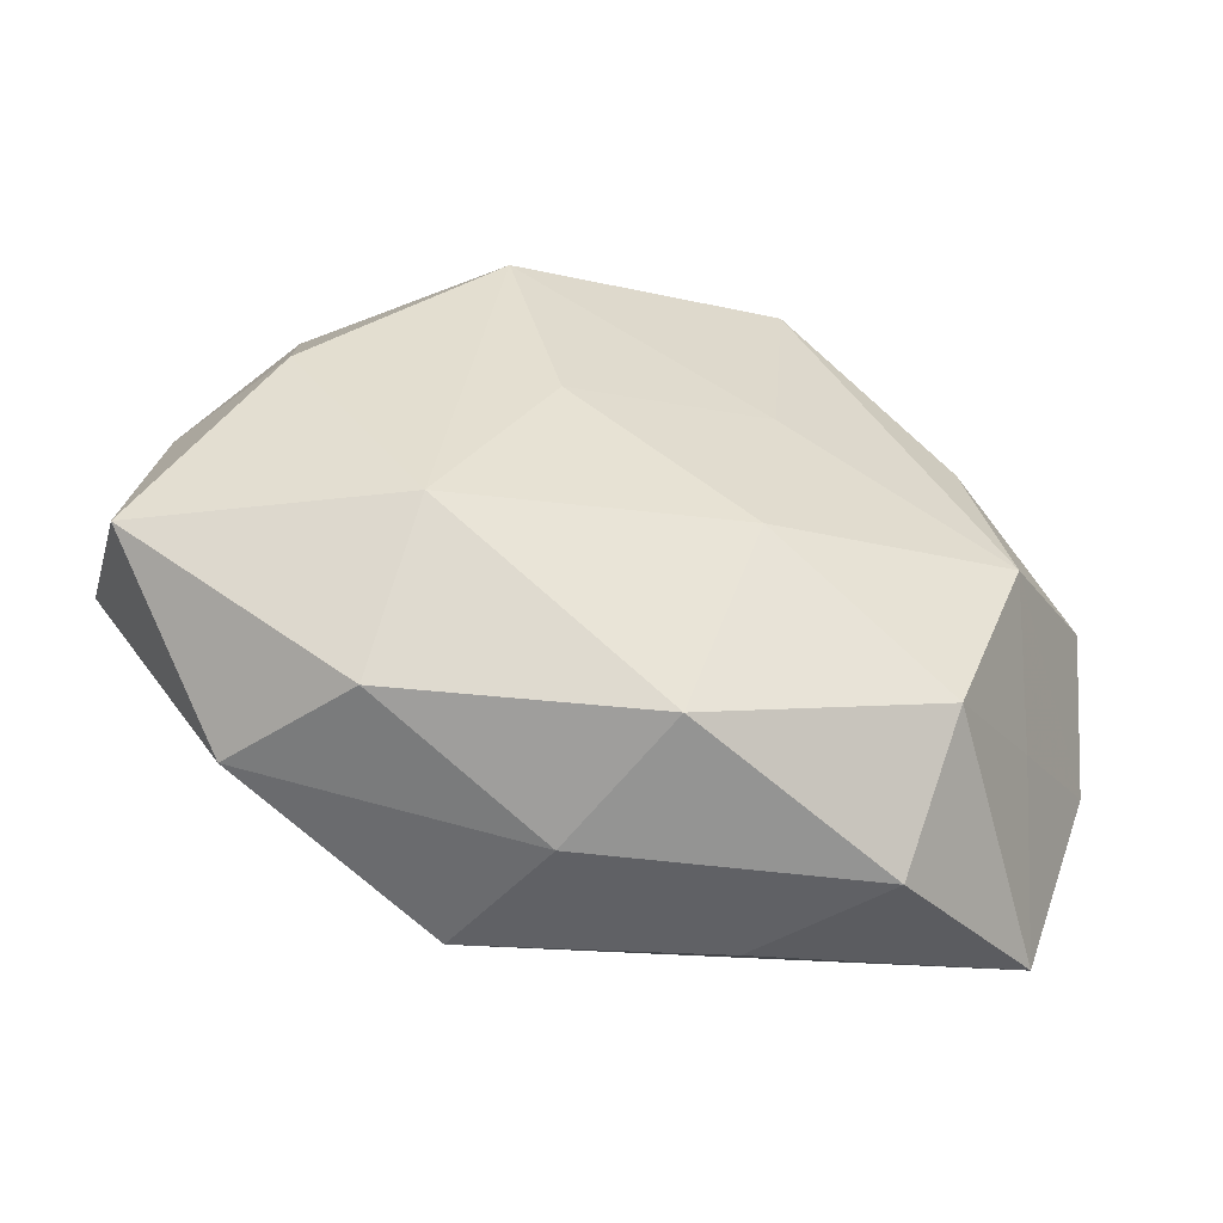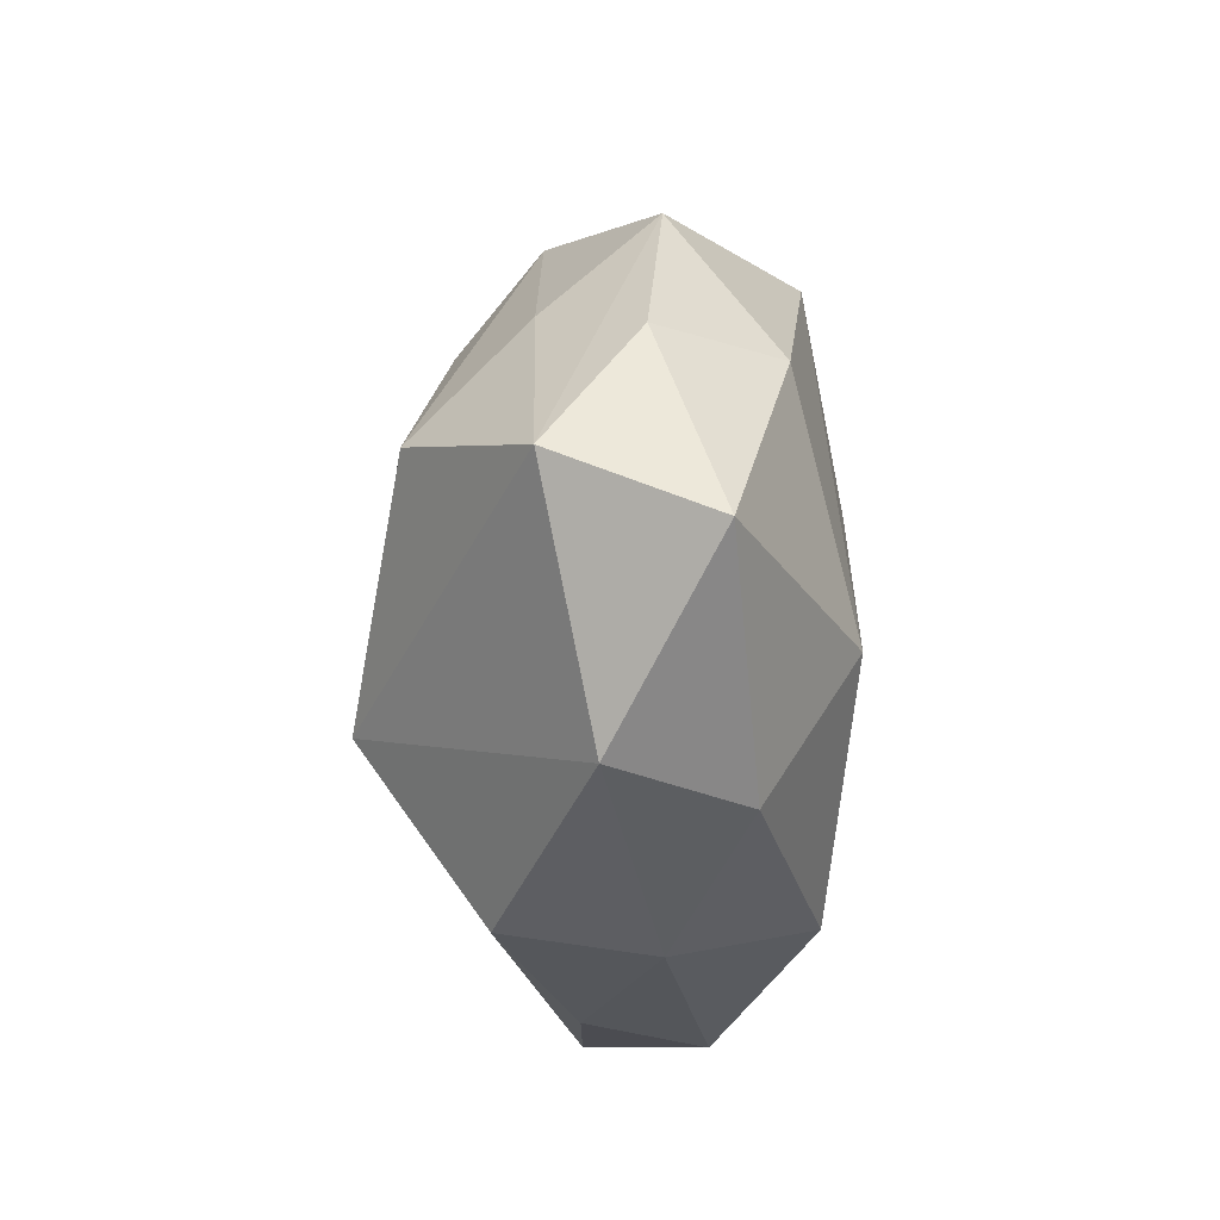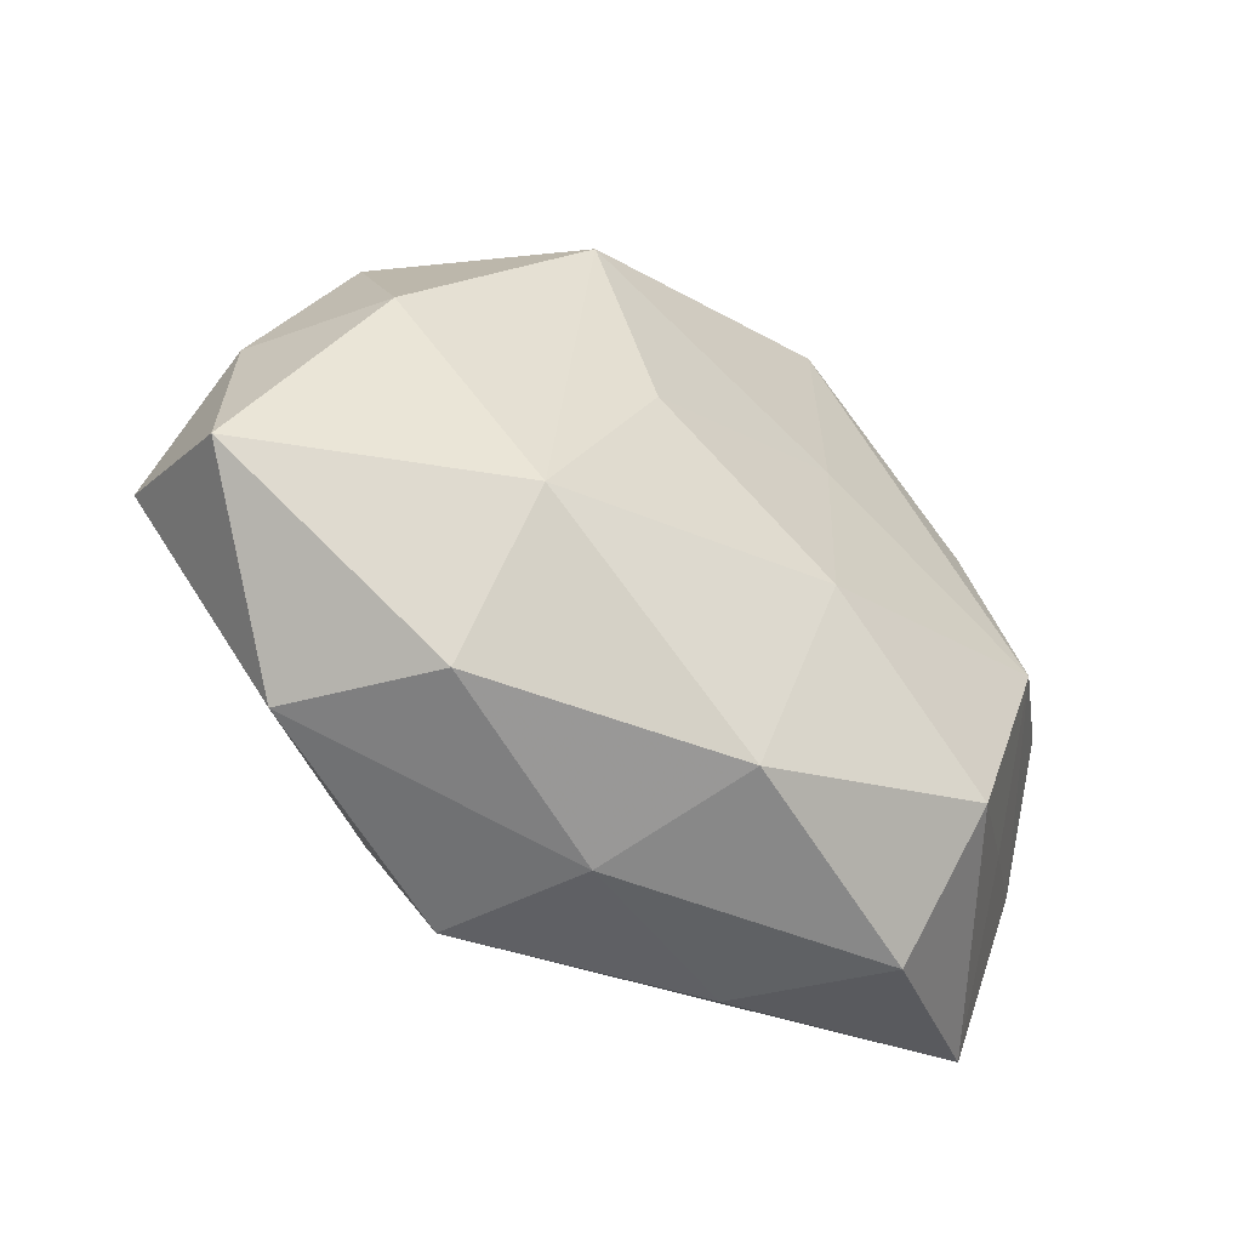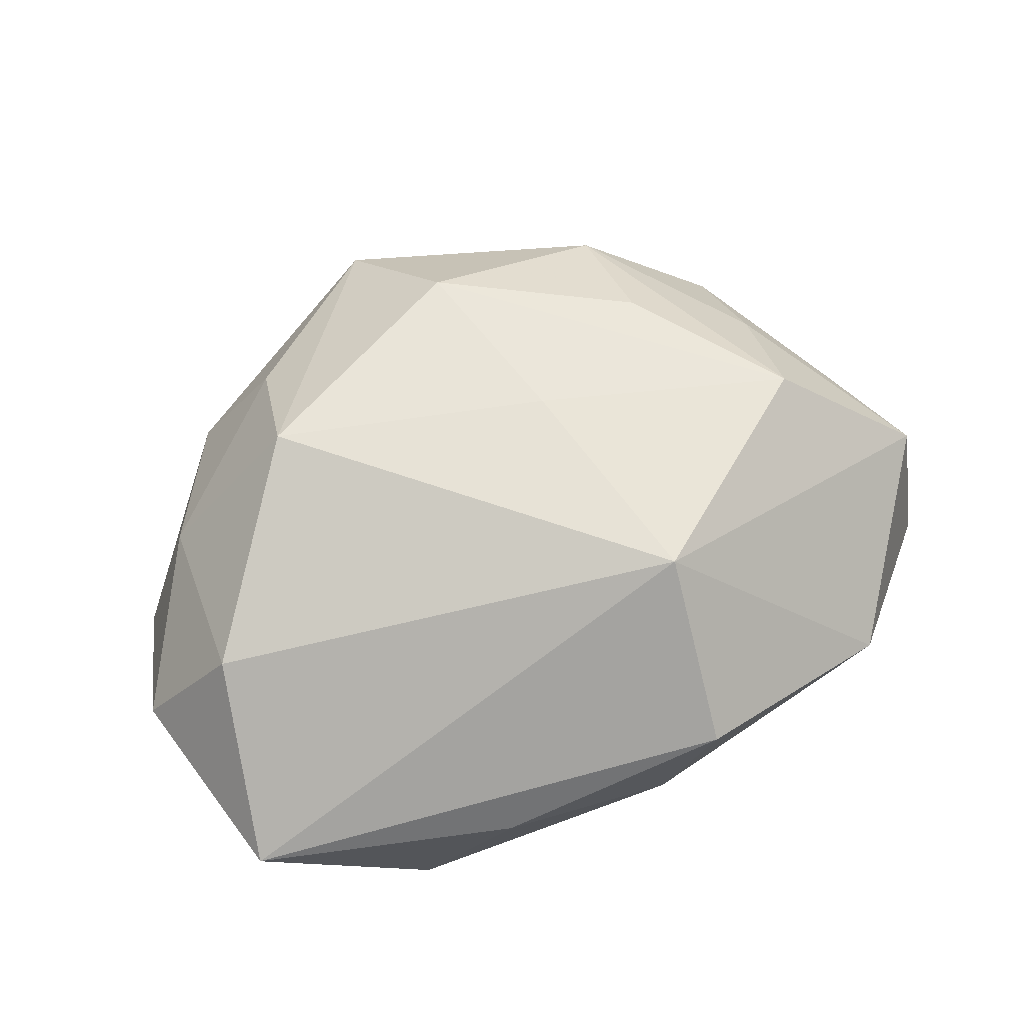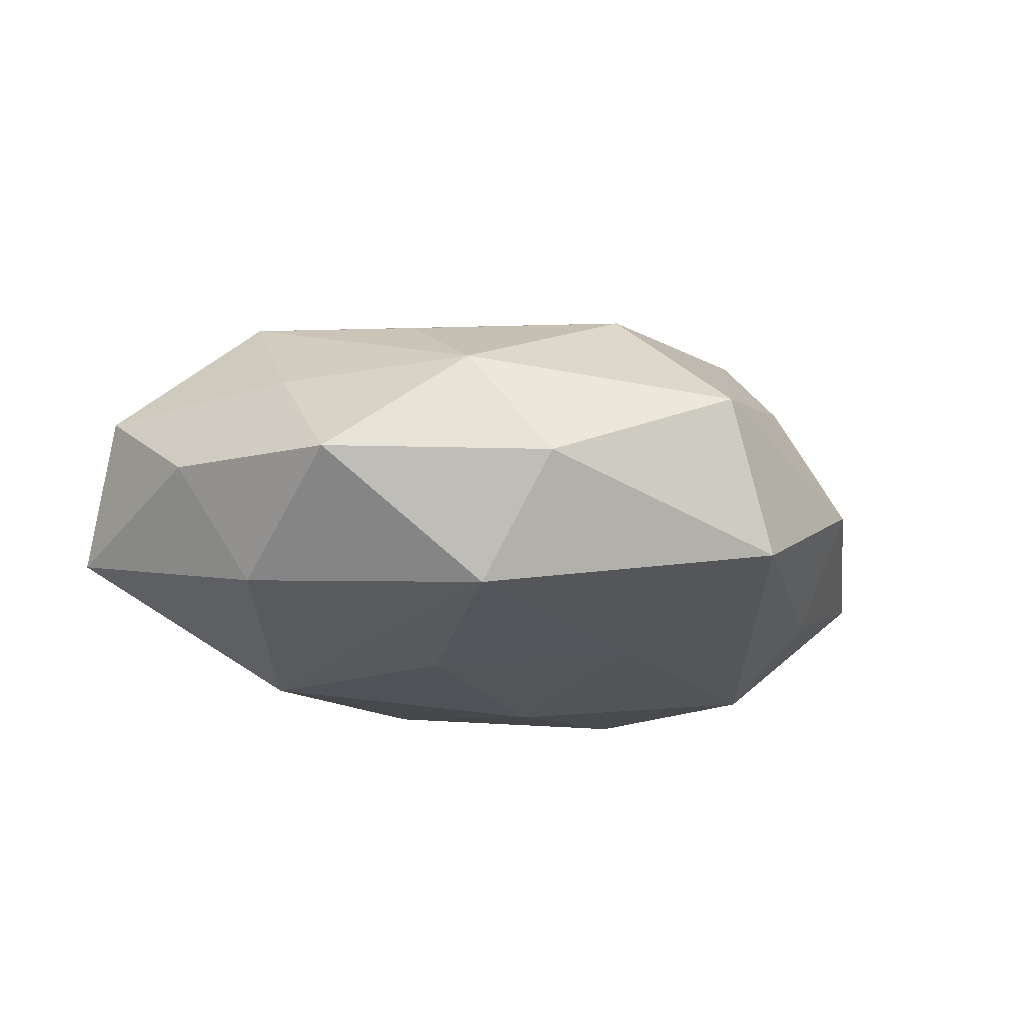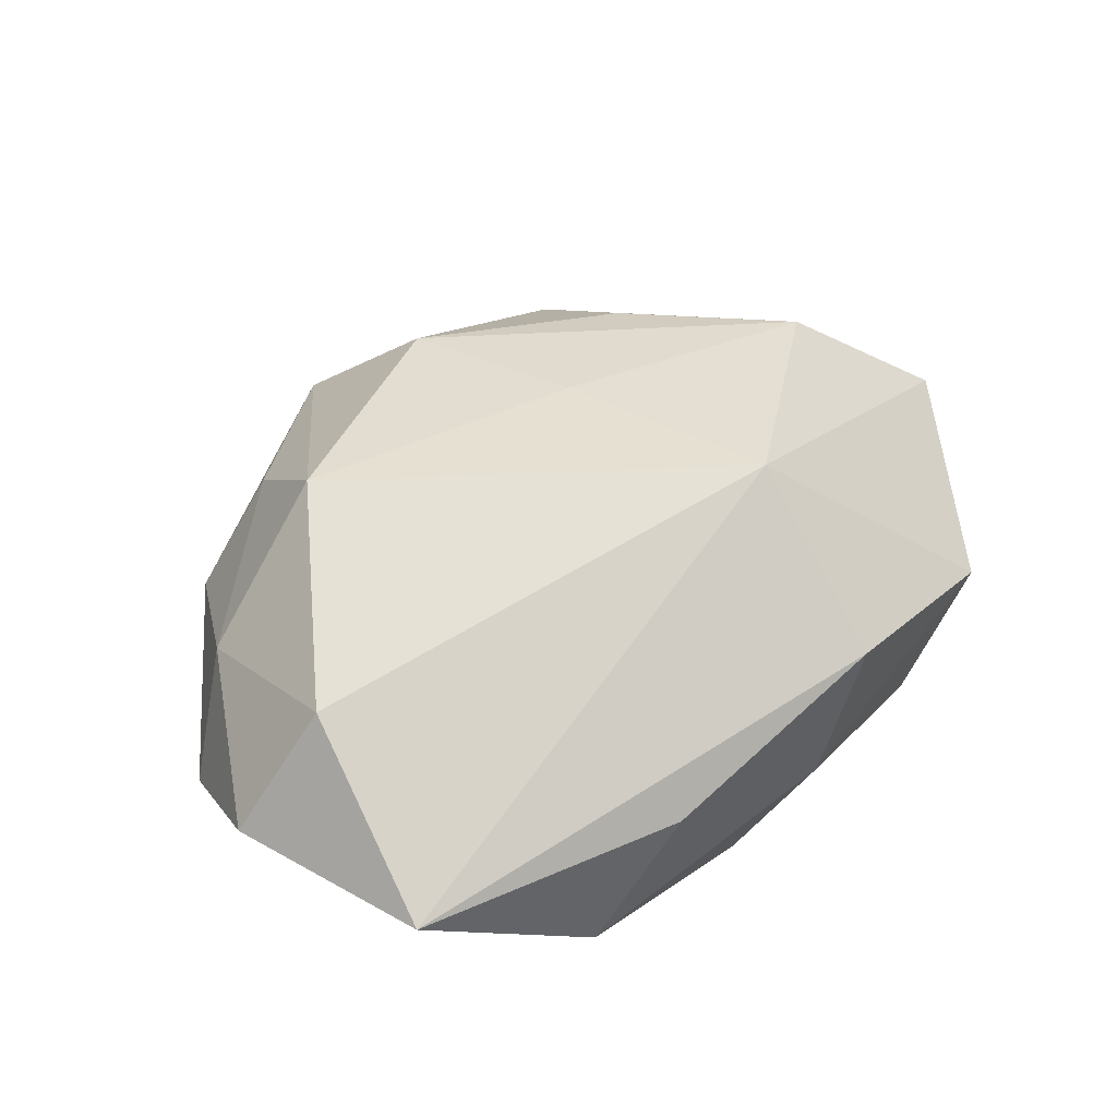
<metadata>
{"format":"obj","ext":"obj","renderer":"f3d","projection":"perspective","resolution":1024,"background":"white","views":[{"elev":-47.4,"azim":162.1,"up":"+Y"},{"elev":-25.2,"azim":90.1,"up":"+Y"},{"elev":-44.9,"azim":143.8,"up":"+Y"},{"elev":71.3,"azim":-18.8,"up":"+Z"},{"elev":-18.9,"azim":153.5,"up":"+Z"},{"elev":49.1,"azim":-37.2,"up":"+Z"}]}
</metadata>
<code>
v -0.0335 0.009548 0.006056
v 0.01064 0.03199 -0.003289
v 0.03791 0.00729 -0.001408
v 0.02966 0.01282 0.006806
v 0.0102 0.006012 -0.01734
v 0.01678 0.02697 0.006625
v -0.01086 -0.02934 0.003699
v -0.02194 -0.01755 -0.01565
v 0.04113 -0.004288 0.006353
v 0.02919 0.02227 -0.002752
v 0.02233 -0.02347 -0.009353
v -0.00567 -0.005909 -0.0184
v 0.0204 -0.01035 -0.01737
v -0.02861 -0.0004806 -0.01569
v 0.004857 0.00733 0.01788
v -0.03191 -0.01171 -0.00668
v 0.01414 0.02471 -0.01433
v -0.02014 0.02235 0.008711
v 0.01047 -0.02866 0.0101
v 0.03015 -0.02307 0.001975
v -0.0005415 0.02445 0.01434
v 0.01776 0.01623 0.01347
v -0.0268 0.01581 -0.01121
v 0.02866 0.002304 0.01651
v -0.04137 -0.005987 0.002043
v -0.03926 0.005784 -0.005494
v 0.01092 -0.01329 0.02099
v -0.01974 -0.02892 -0.007035
v 5.544e-05 -0.025 -0.01523
v -0.03275 -0.006762 0.01298
v -0.008643 0.01154 -0.0153
v 0.03087 0.008237 -0.01194
v -0.02778 0.02259 -0.001305
v -0.03527 -0.02451 0.003826
v -0.02091 0.01215 0.01788
v -0.006938 0.03464 0.003774
v -0.01195 0.03311 -0.01048
v 0.00567 -0.02904 -0.00287
v 0.04159 -0.009991 -0.007051
f 39 9 20
f 2 10 17
f 34 8 28
f 30 25 34
f 27 20 9
f 35 30 27
f 27 30 34
f 3 9 39
f 3 10 9
f 16 8 34
f 34 25 16
f 1 18 33
f 35 18 1
f 33 26 1
f 1 26 25
f 1 30 35
f 25 30 1
f 8 16 14
f 25 26 14
f 14 16 25
f 34 28 7
f 6 10 2
f 33 18 36
f 36 6 2
f 21 6 36
f 36 18 35
f 35 21 36
f 24 27 9
f 39 13 32
f 32 13 17
f 32 17 10
f 32 3 39
f 10 3 32
f 29 28 8
f 8 14 12
f 12 29 8
f 13 29 12
f 33 36 37
f 2 17 37
f 37 36 2
f 20 27 19
f 19 27 34
f 34 7 19
f 27 24 15
f 15 24 21
f 35 27 15
f 15 21 35
f 22 6 21
f 21 24 22
f 22 24 6
f 10 6 4
f 6 24 4
f 9 10 4
f 4 24 9
f 17 13 5
f 13 12 5
f 31 12 14
f 31 37 17
f 14 37 31
f 17 5 31
f 31 5 12
f 23 14 26
f 23 37 14
f 23 26 33
f 33 37 23
f 39 20 11
f 11 13 39
f 11 29 13
f 28 29 38
f 38 7 28
f 38 19 7
f 29 11 38
f 20 19 38
f 38 11 20

</code>
